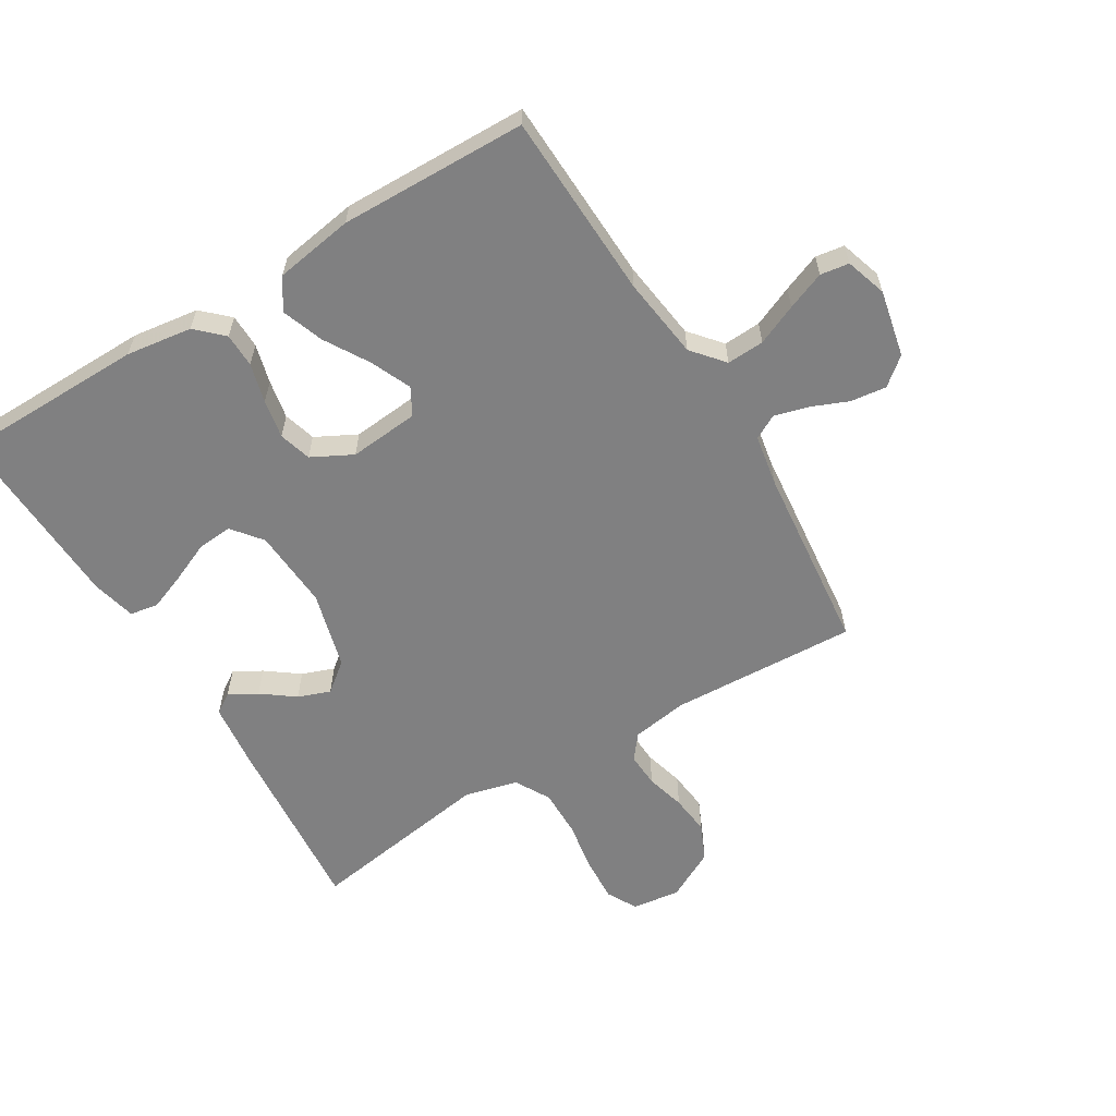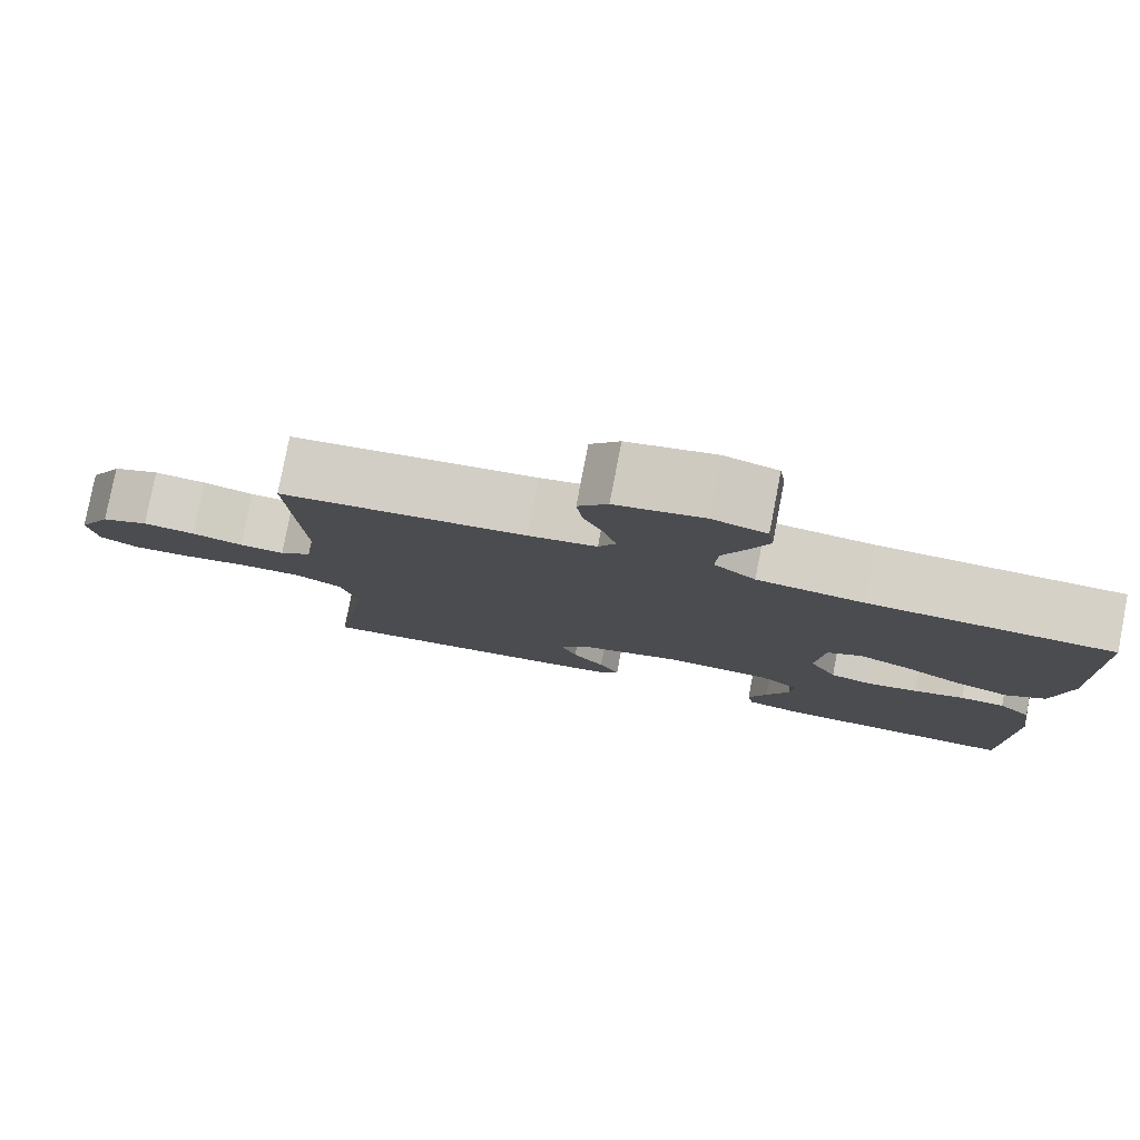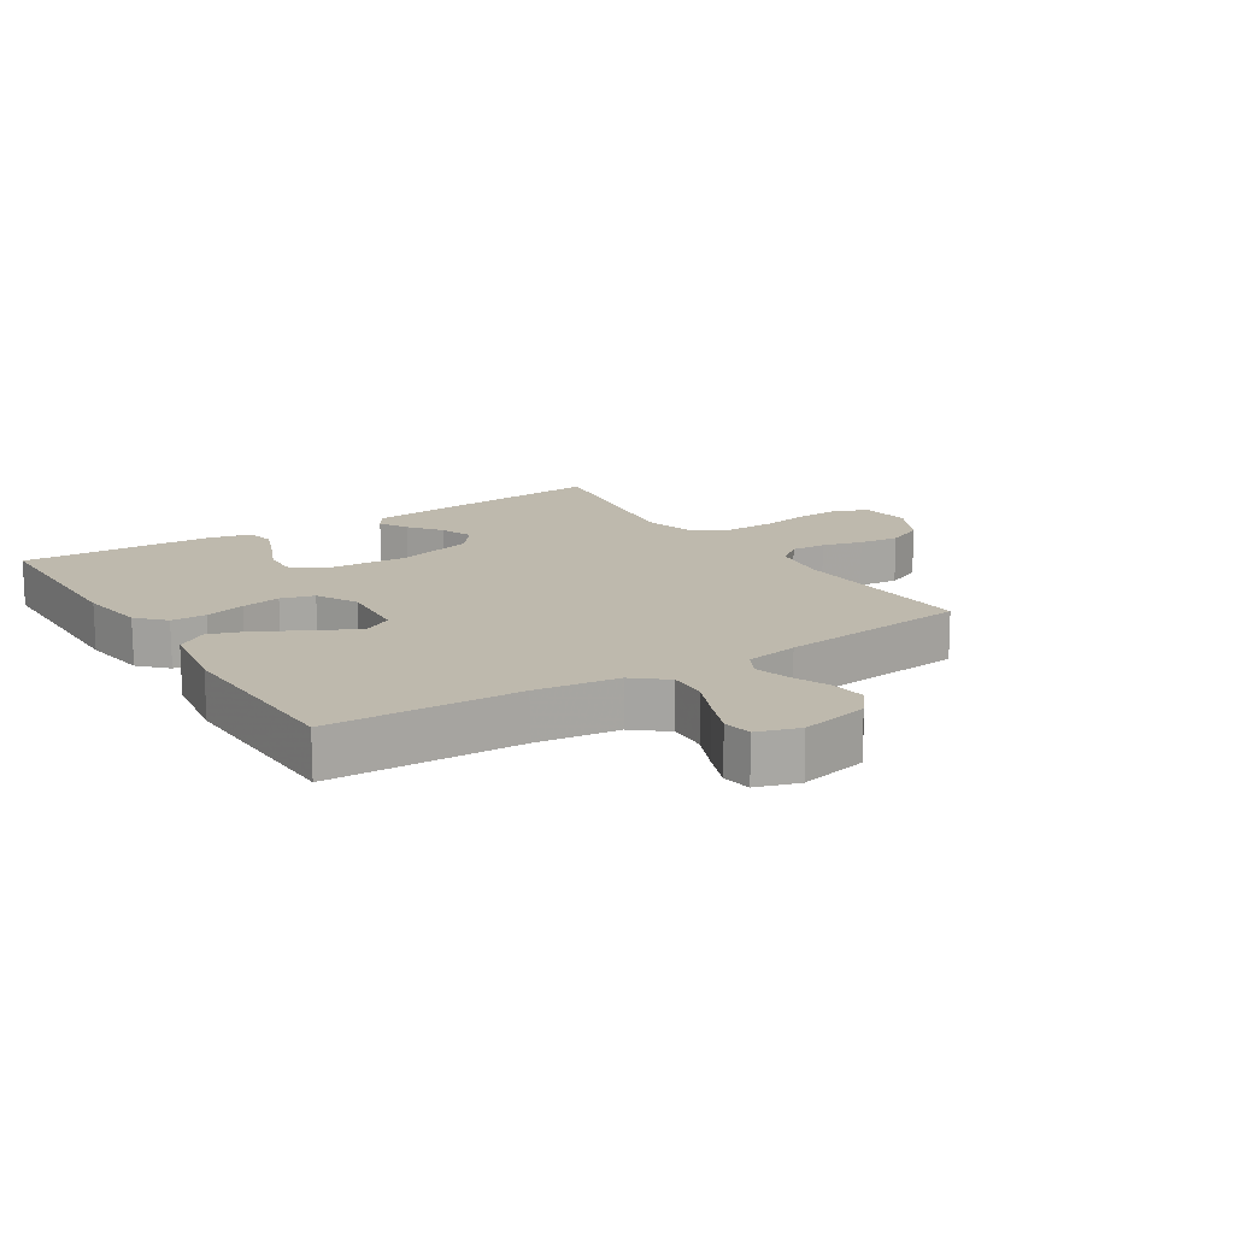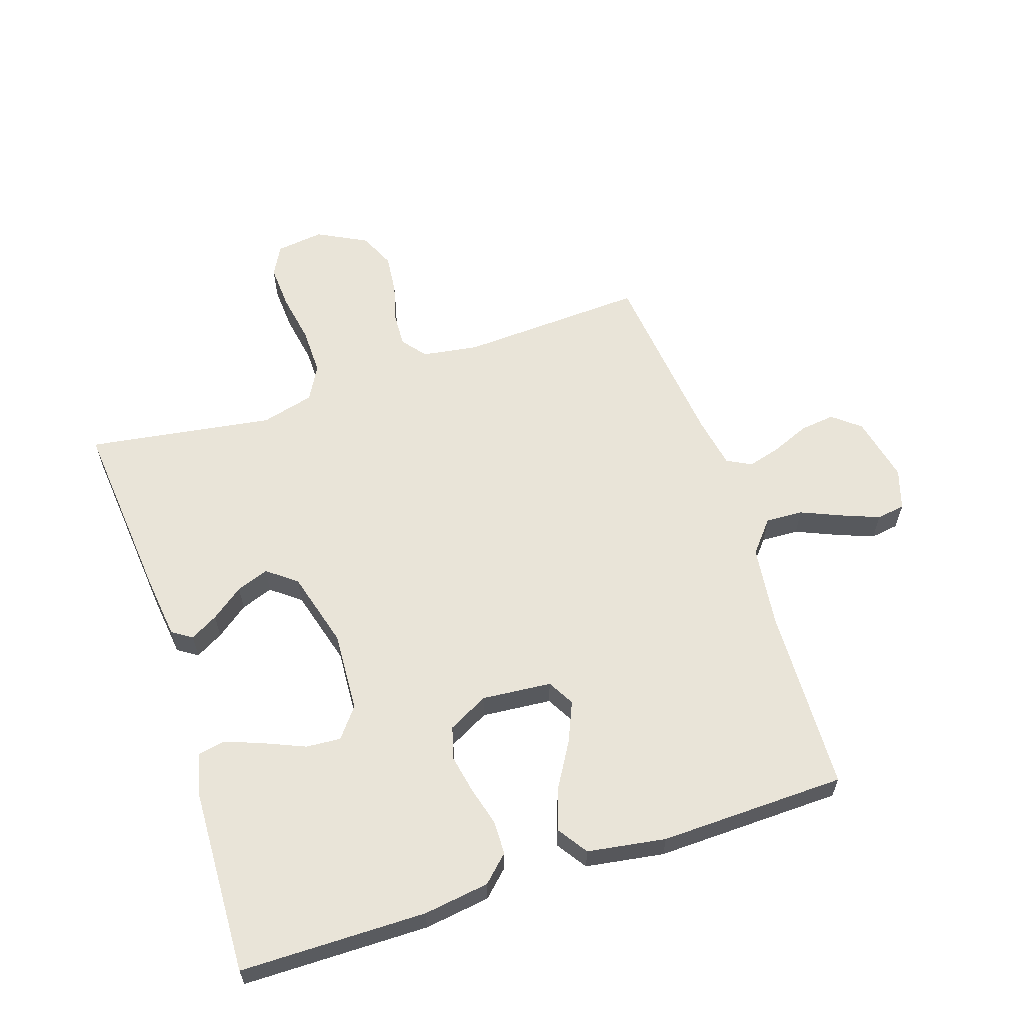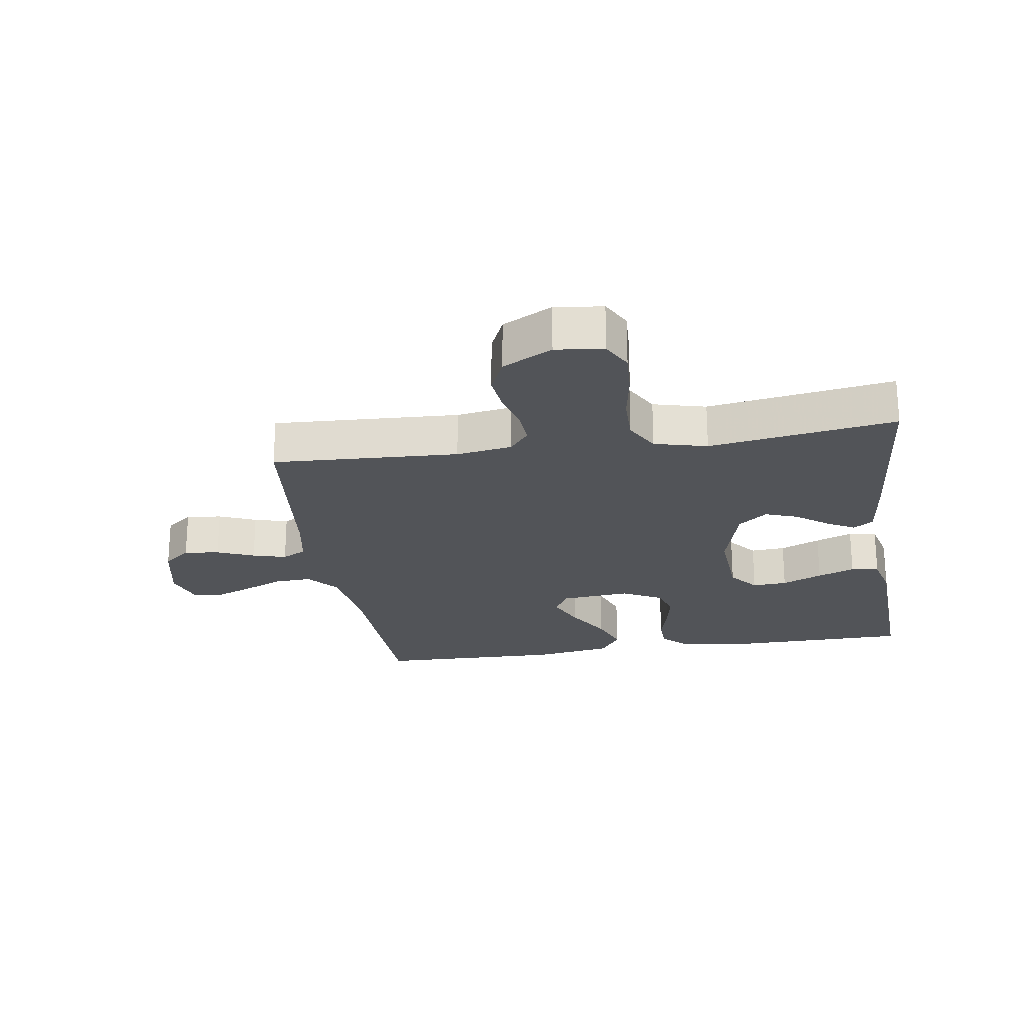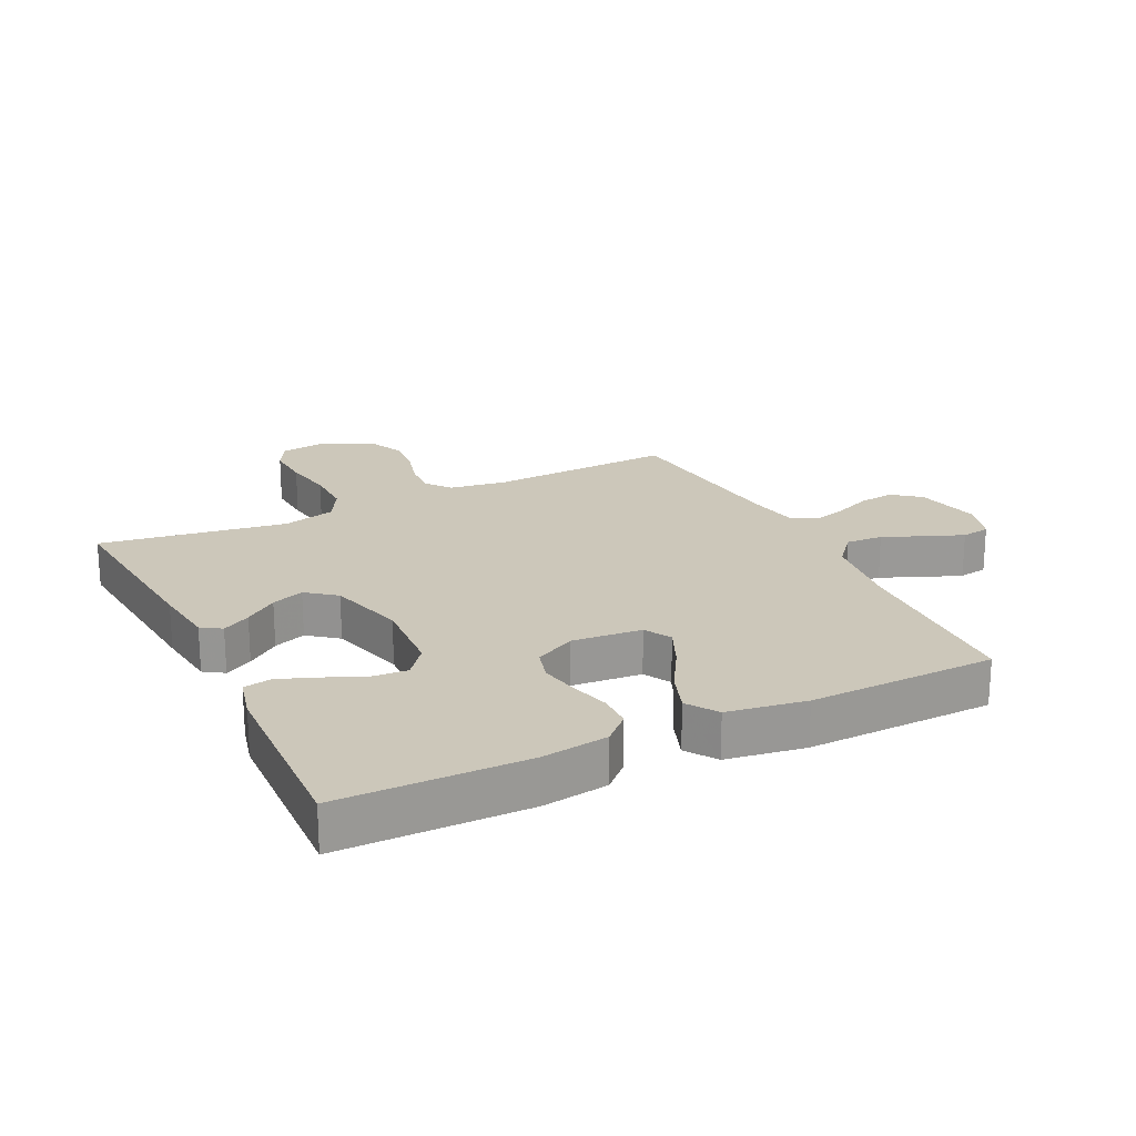
<metadata>
{"format":"obj","ext":"obj","renderer":"f3d","projection":"perspective","resolution":1024,"background":"white","views":[{"elev":-60.2,"azim":-58.7,"up":"+Y"},{"elev":79.8,"azim":-169.1,"up":"+Z"},{"elev":15.1,"azim":-32.8,"up":"+Y"},{"elev":60.7,"azim":-108.4,"up":"+Y"},{"elev":-23.1,"azim":98.8,"up":"+Y"},{"elev":21.3,"azim":-116.1,"up":"+Y"}]}
</metadata>
<code>
v -0.5 0.07 -0.5
v -0.503 0.07 -0.2
v -0.488 0.07 -0.094
v -0.448 0.07 -0.052
v -0.393 0.07 -0.051
v -0.33 0.07 -0.068
v -0.268 0.07 -0.08
v -0.216 0.07 -0.065
v -0.182 0.07 0
v -0.192 0.07 0.112
v -0.235 0.07 0.136
v -0.299 0.07 0.108
v -0.371 0.07 0.065
v -0.438 0.07 0.041
v -0.487 0.07 0.074
v -0.507 0.07 0.2
v -0.5 0.07 0.5
v -0.2 0.07 0.511
v -0.069 0.07 0.528
v -0.018 0.07 0.571
v -0.021 0.07 0.631
v -0.049 0.07 0.696
v -0.073 0.07 0.757
v -0.066 0.07 0.803
v 0 0.07 0.824
v 0.107 0.07 0.801
v 0.143 0.07 0.757
v 0.136 0.07 0.7
v 0.111 0.07 0.64
v 0.096 0.07 0.586
v 0.117 0.07 0.547
v 0.2 0.07 0.532
v 0.5 0.07 0.5
v 0.485 0.07 0.2
v 0.499 0.07 0.11
v 0.538 0.07 0.079
v 0.593 0.07 0.082
v 0.656 0.07 0.099
v 0.72 0.07 0.106
v 0.778 0.07 0.08
v 0.82 0.07 0
v 0.81 0.07 -0.077
v 0.762 0.07 -0.103
v 0.69 0.07 -0.099
v 0.609 0.07 -0.085
v 0.532 0.07 -0.084
v 0.476 0.07 -0.115
v 0.454 0.07 -0.2
v 0.5 0.07 -0.5
v 0.2 0.07 -0.473
v 0.099 0.07 -0.461
v 0.078 0.07 -0.429
v 0.103 0.07 -0.384
v 0.142 0.07 -0.332
v 0.161 0.07 -0.28
v 0.124 0.07 -0.233
v 0 0.07 -0.199
v -0.129 0.07 -0.207
v -0.177 0.07 -0.245
v -0.173 0.07 -0.301
v -0.145 0.07 -0.366
v -0.122 0.07 -0.426
v -0.13 0.07 -0.471
v -0.2 0.07 -0.488
v -0.5 0 -0.5
v -0.503 0 -0.2
v -0.488 0 -0.094
v -0.448 0 -0.052
v -0.393 0 -0.051
v -0.33 0 -0.068
v -0.268 0 -0.08
v -0.216 0 -0.065
v -0.182 0 0
v -0.192 0 0.112
v -0.235 0 0.136
v -0.299 0 0.108
v -0.371 0 0.065
v -0.438 0 0.041
v -0.487 0 0.074
v -0.507 0 0.2
v -0.5 0 0.5
v -0.2 0 0.511
v -0.069 0 0.528
v -0.018 0 0.571
v -0.021 0 0.631
v -0.049 0 0.696
v -0.073 0 0.757
v -0.066 0 0.803
v 0 0 0.824
v 0.107 0 0.801
v 0.143 0 0.757
v 0.136 0 0.7
v 0.111 0 0.64
v 0.096 0 0.586
v 0.117 0 0.547
v 0.2 0 0.532
v 0.5 0 0.5
v 0.485 0 0.2
v 0.499 0 0.11
v 0.538 0 0.079
v 0.593 0 0.082
v 0.656 0 0.099
v 0.72 0 0.106
v 0.778 0 0.08
v 0.82 0 0
v 0.81 0 -0.077
v 0.762 0 -0.103
v 0.69 0 -0.099
v 0.609 0 -0.085
v 0.532 0 -0.084
v 0.476 0 -0.115
v 0.454 0 -0.2
v 0.5 0 -0.5
v 0.2 0 -0.473
v 0.099 0 -0.461
v 0.078 0 -0.429
v 0.103 0 -0.384
v 0.142 0 -0.332
v 0.161 0 -0.28
v 0.124 0 -0.233
v 0 0 -0.199
v -0.129 0 -0.207
v -0.177 0 -0.245
v -0.173 0 -0.301
v -0.145 0 -0.366
v -0.122 0 -0.426
v -0.13 0 -0.471
v -0.2 0 -0.488
f 60 61 62 63
f 60 63 64 1
f 51 52 53 54
f 51 54 55
f 48 49 50 51
f 47 48 51 55
f 46 47 55 56
f 42 43 44 45
f 42 45 46
f 41 42 46
f 40 41 46
f 37 38 39 40
f 36 37 40 46
f 35 36 46 56
f 32 33 34
f 31 32 34 35
f 26 27 28 29
f 26 29 30
f 25 26 30
f 24 25 30
f 21 22 23 24
f 21 24 30 31
f 15 16 17 18
f 15 18 19
f 12 13 14 15
f 11 12 15 19
f 10 11 19 20
f 3 4 5 6
f 3 6 7
f 2 3 7
f 59 60 1 2
f 58 59 2 7
f 57 58 7 8
f 56 57 8 9
f 20 21 31 35
f 20 35 56
f 9 10 20 56
f 127 126 125 124
f 65 128 127 124
f 118 117 116 115
f 119 118 115
f 115 114 113 112
f 119 115 112 111
f 120 119 111 110
f 109 108 107 106
f 110 109 106
f 110 106 105
f 110 105 104
f 104 103 102 101
f 110 104 101 100
f 120 110 100 99
f 98 97 96
f 99 98 96 95
f 93 92 91 90
f 94 93 90
f 94 90 89
f 94 89 88
f 88 87 86 85
f 95 94 88 85
f 82 81 80 79
f 83 82 79
f 79 78 77 76
f 83 79 76 75
f 84 83 75 74
f 70 69 68 67
f 71 70 67
f 71 67 66
f 66 65 124 123
f 71 66 123 122
f 72 71 122 121
f 73 72 121 120
f 99 95 85 84
f 120 99 84
f 120 84 74 73
f 1 65 66 2
f 2 66 67 3
f 3 67 68 4
f 4 68 69 5
f 5 69 70 6
f 6 70 71 7
f 7 71 72 8
f 8 72 73 9
f 9 73 74 10
f 10 74 75 11
f 11 75 76 12
f 12 76 77 13
f 13 77 78 14
f 14 78 79 15
f 15 79 80 16
f 16 80 81 17
f 17 81 82 18
f 18 82 83 19
f 19 83 84 20
f 20 84 85 21
f 21 85 86 22
f 22 86 87 23
f 23 87 88 24
f 24 88 89 25
f 25 89 90 26
f 26 90 91 27
f 27 91 92 28
f 28 92 93 29
f 29 93 94 30
f 30 94 95 31
f 31 95 96 32
f 32 96 97 33
f 33 97 98 34
f 34 98 99 35
f 35 99 100 36
f 36 100 101 37
f 37 101 102 38
f 38 102 103 39
f 39 103 104 40
f 40 104 105 41
f 41 105 106 42
f 42 106 107 43
f 43 107 108 44
f 44 108 109 45
f 45 109 110 46
f 46 110 111 47
f 47 111 112 48
f 48 112 113 49
f 49 113 114 50
f 50 114 115 51
f 51 115 116 52
f 52 116 117 53
f 53 117 118 54
f 54 118 119 55
f 55 119 120 56
f 56 120 121 57
f 57 121 122 58
f 58 122 123 59
f 59 123 124 60
f 60 124 125 61
f 61 125 126 62
f 62 126 127 63
f 63 127 128 64
f 64 128 65 1

</code>
